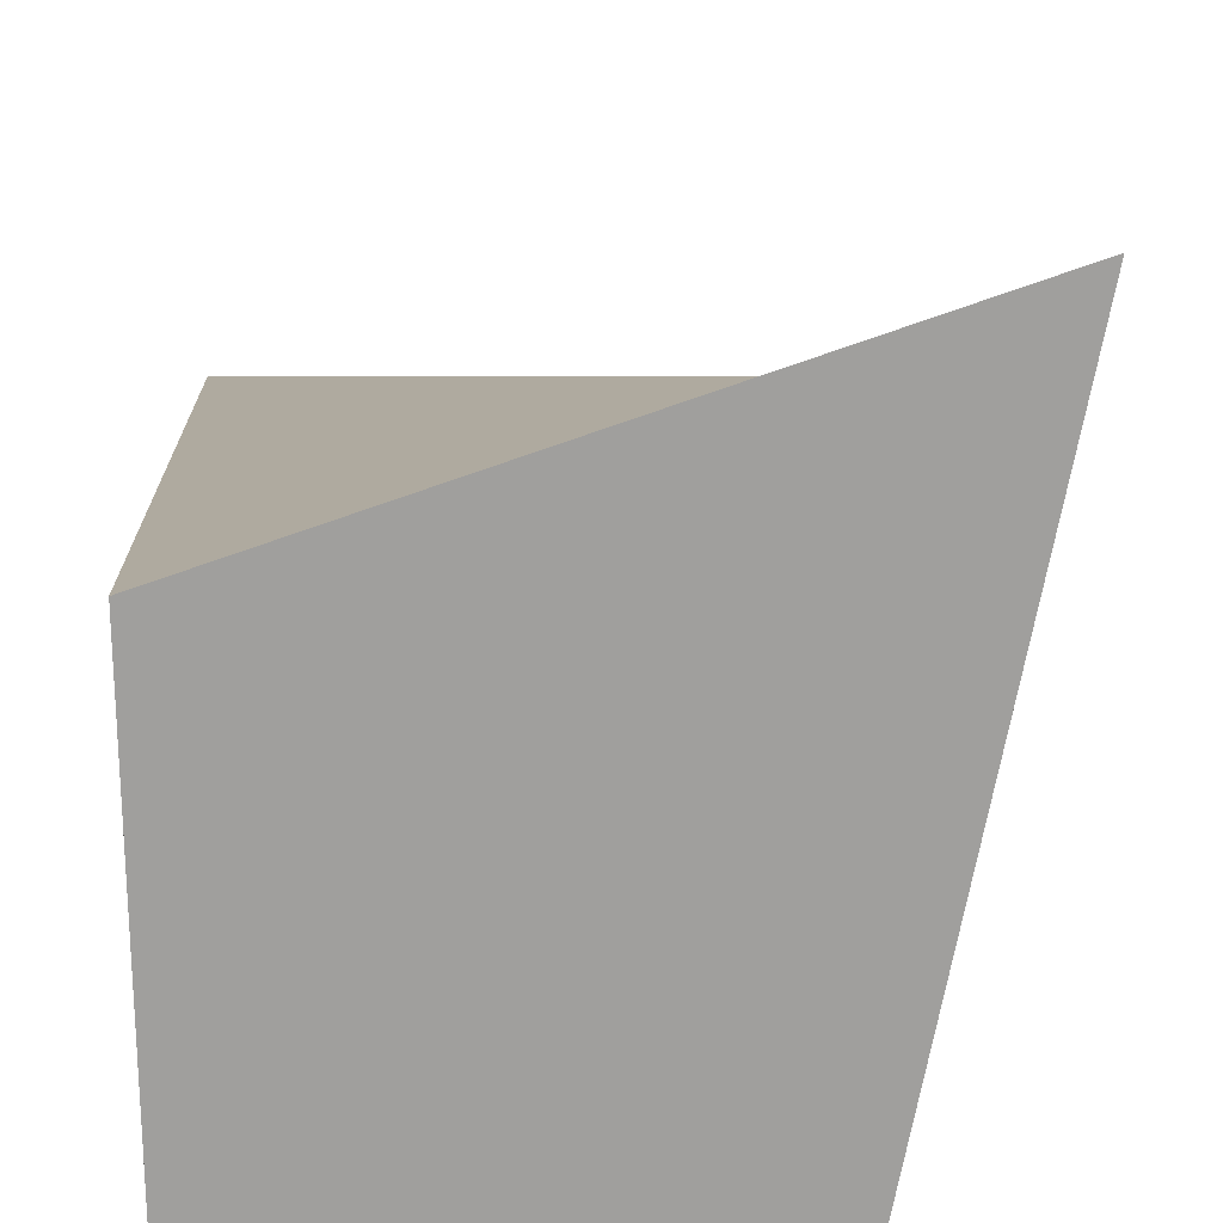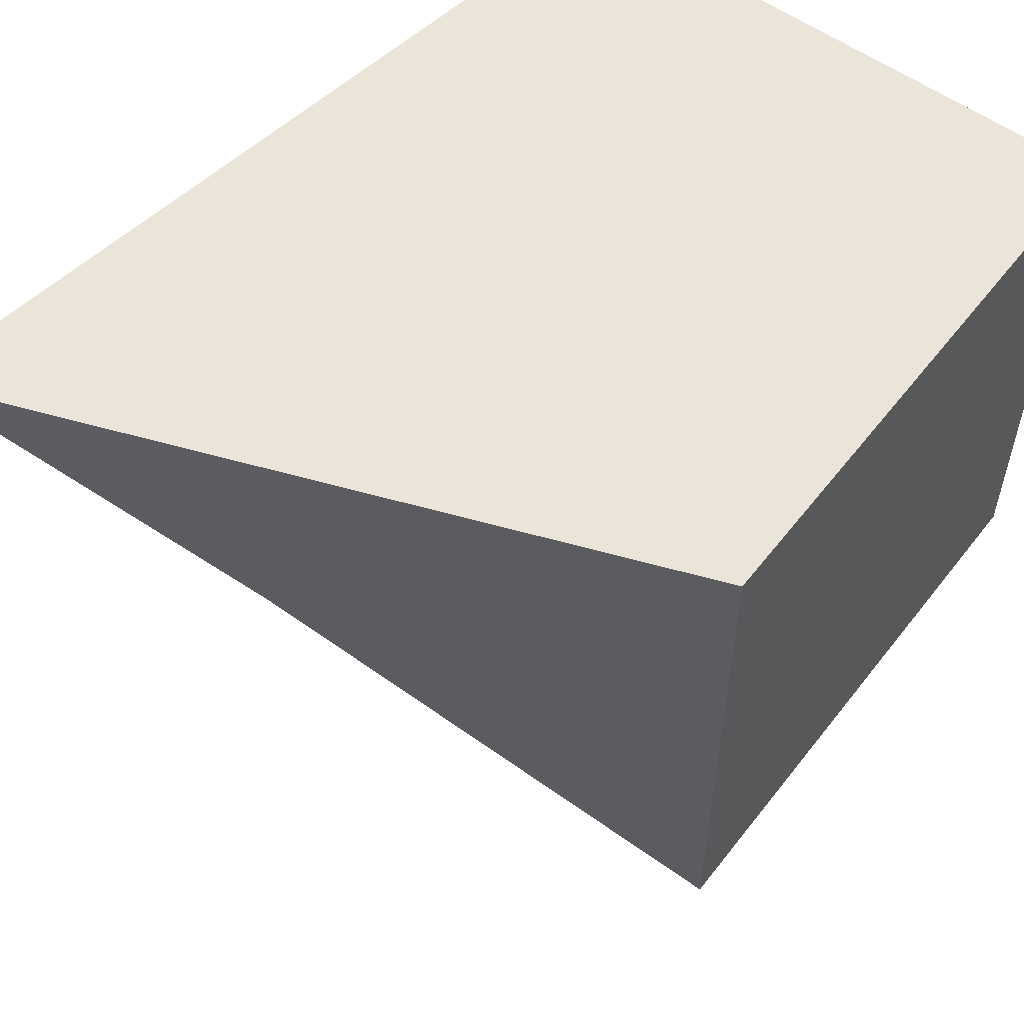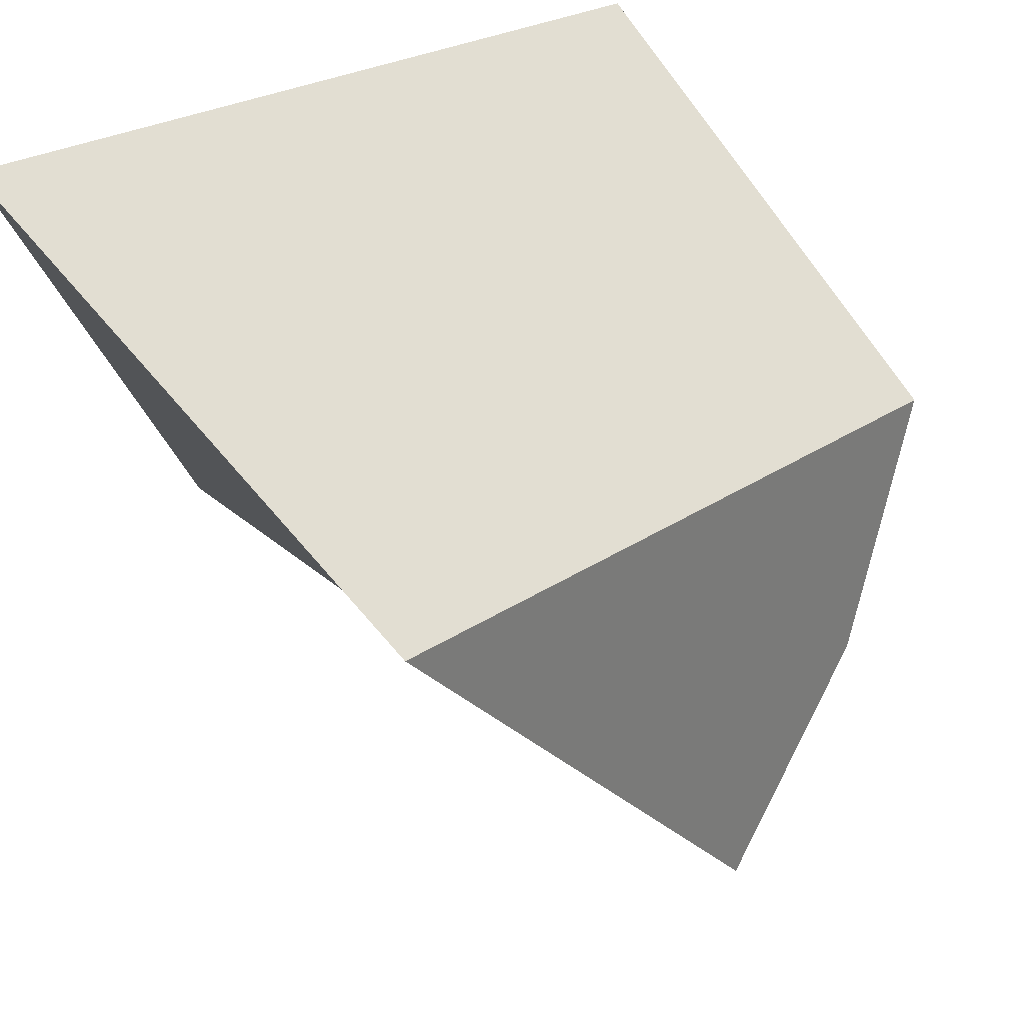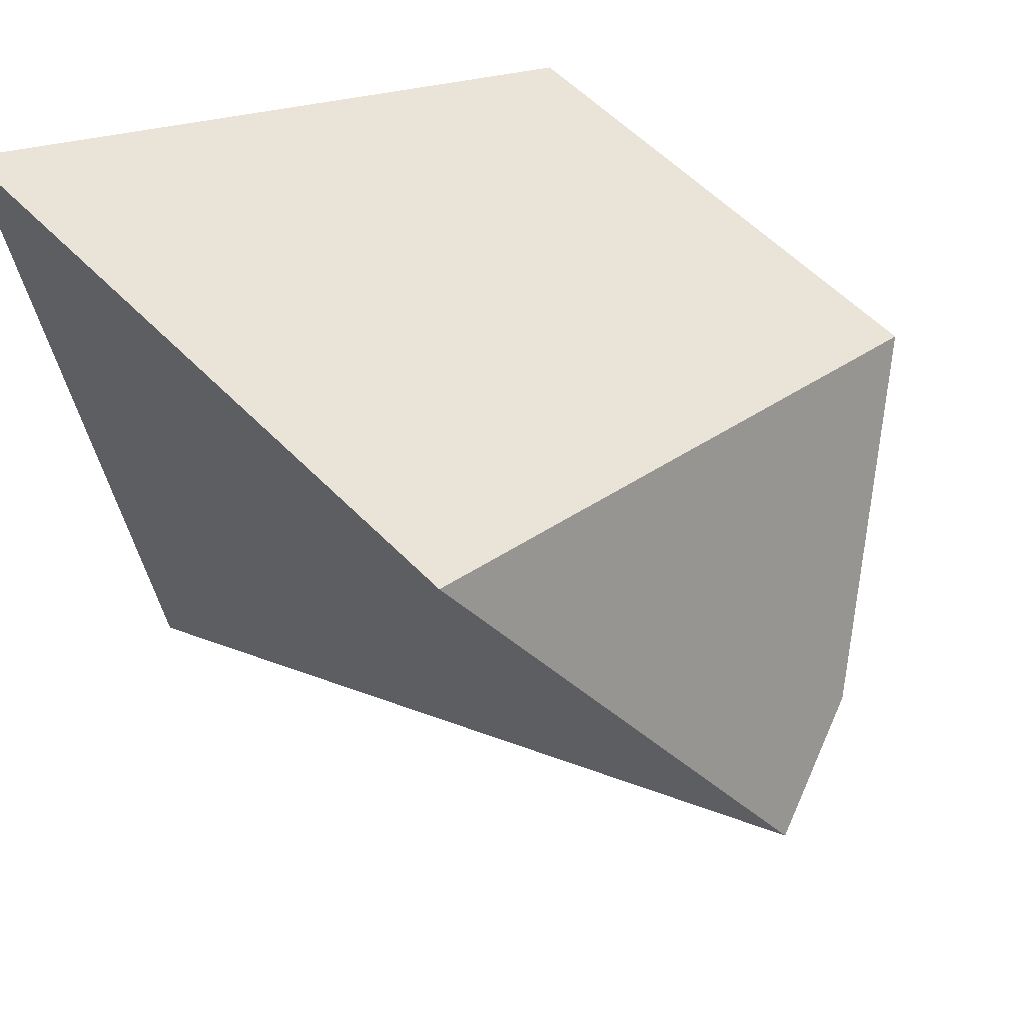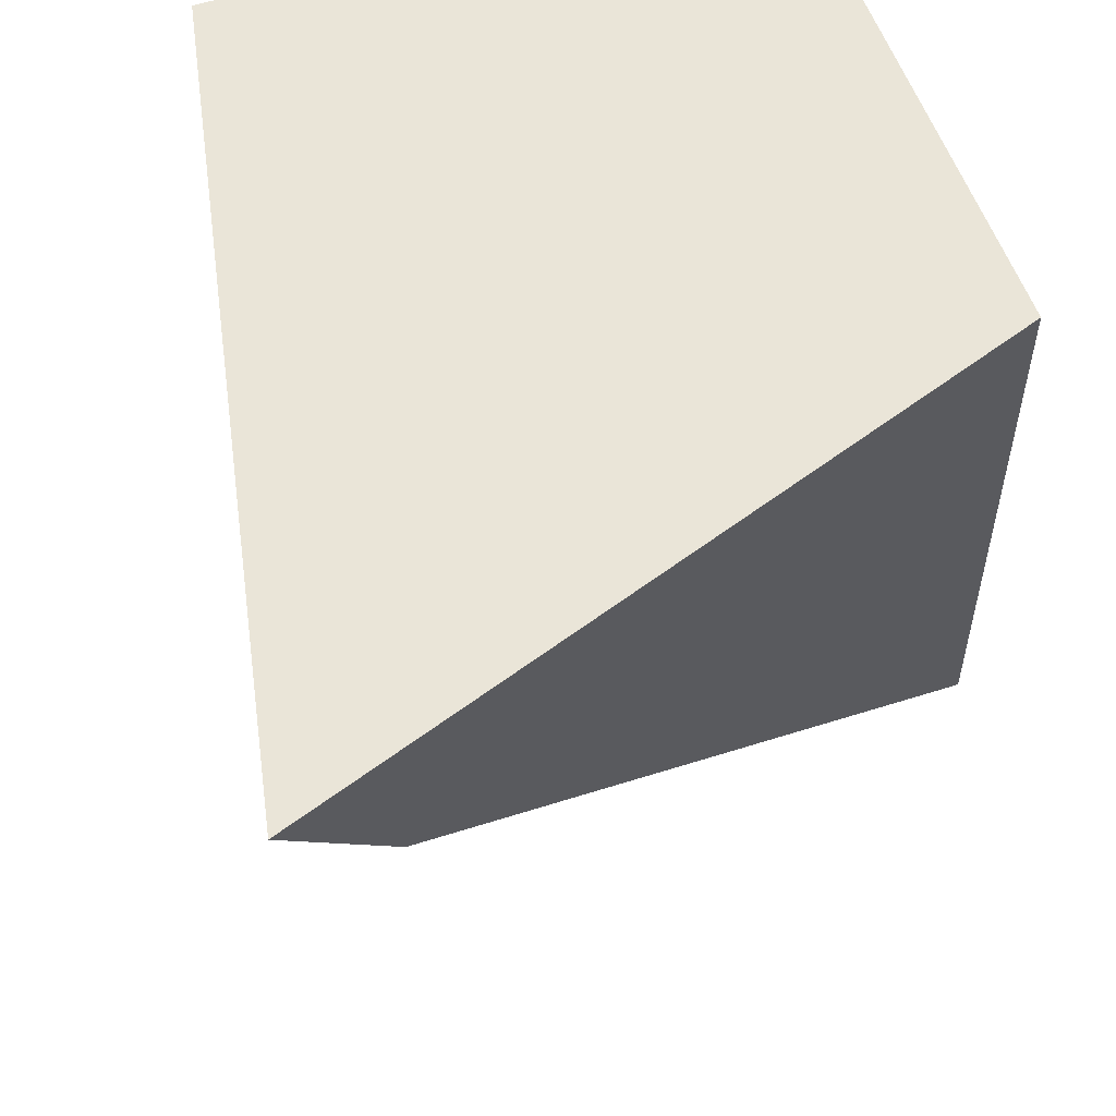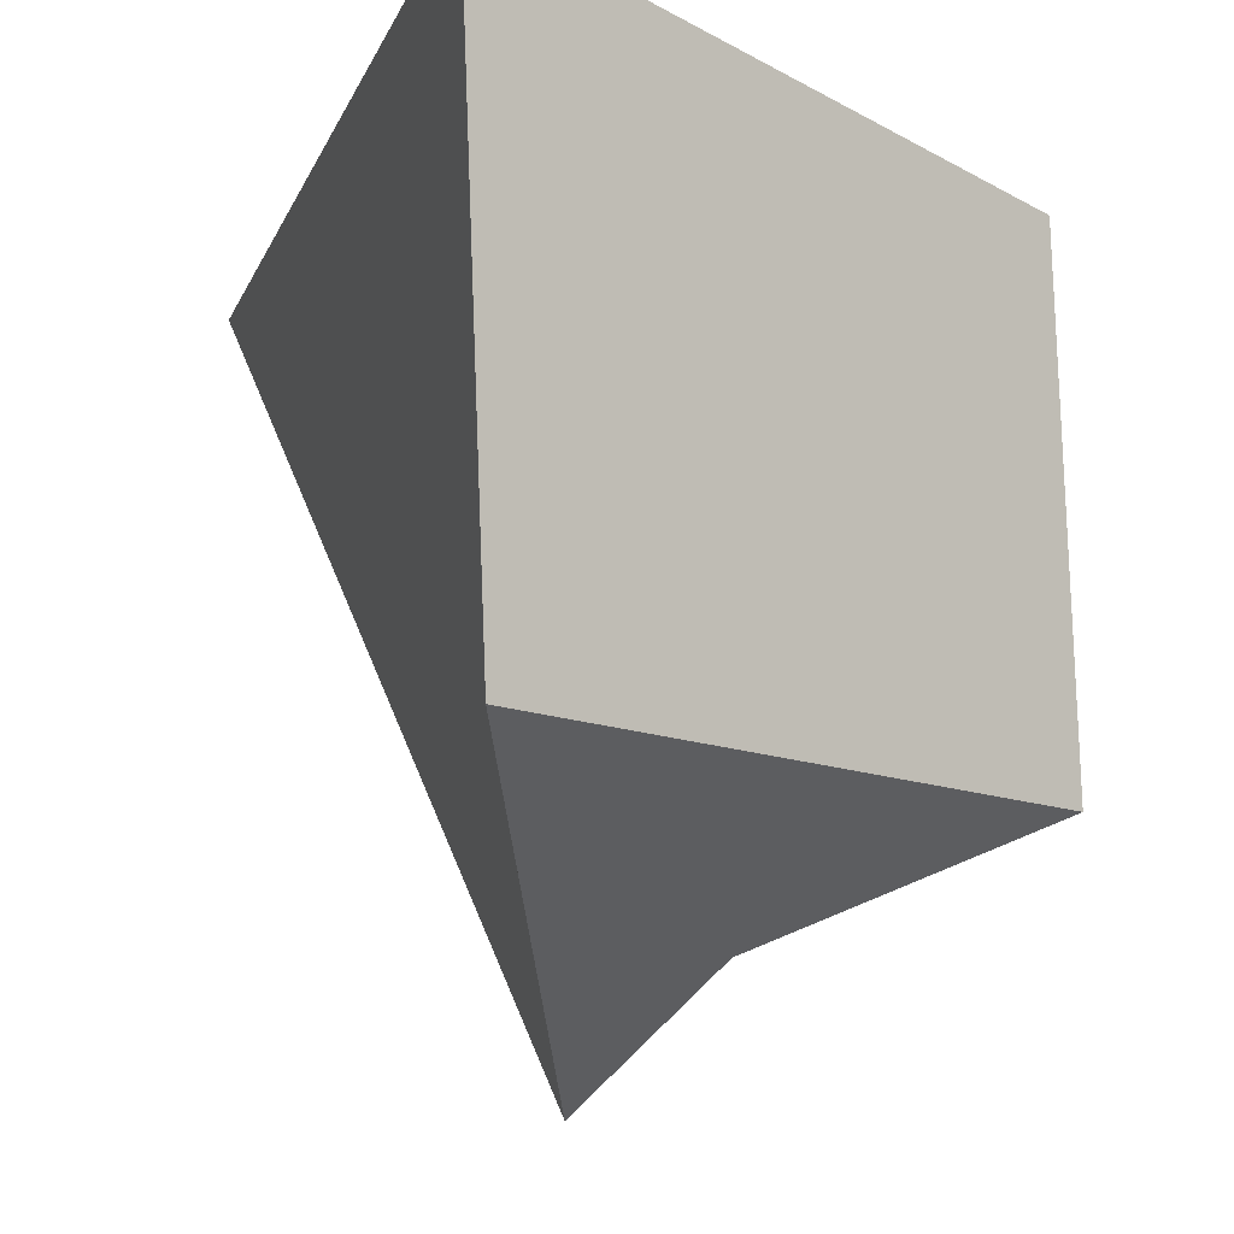
<metadata>
{"format":"obj","ext":"obj","renderer":"f3d","projection":"perspective","resolution":1024,"background":"white","views":[{"elev":20.5,"azim":0.0,"up":"+Y"},{"elev":55.9,"azim":-142.8,"up":"+Z"},{"elev":61.9,"azim":150.3,"up":"+Y"},{"elev":46.1,"azim":142.8,"up":"+Y"},{"elev":55.6,"azim":161.4,"up":"+Z"},{"elev":-20.7,"azim":150.5,"up":"+Z"}]}
</metadata>
<code>
o Cube
v 1 1 -1
v 0.161 -0.08609 -1.852
v 1.542 1.852 0.8489
v 1 -1 1
v -1 1 -1
v -1 -1 -1
v -1 1 1
v -1 -1 1
f 1 5 7 3
f 4 3 7 8
f 8 7 5 6
f 6 2 4 8
f 2 1 3 4
f 6 5 1 2

</code>
